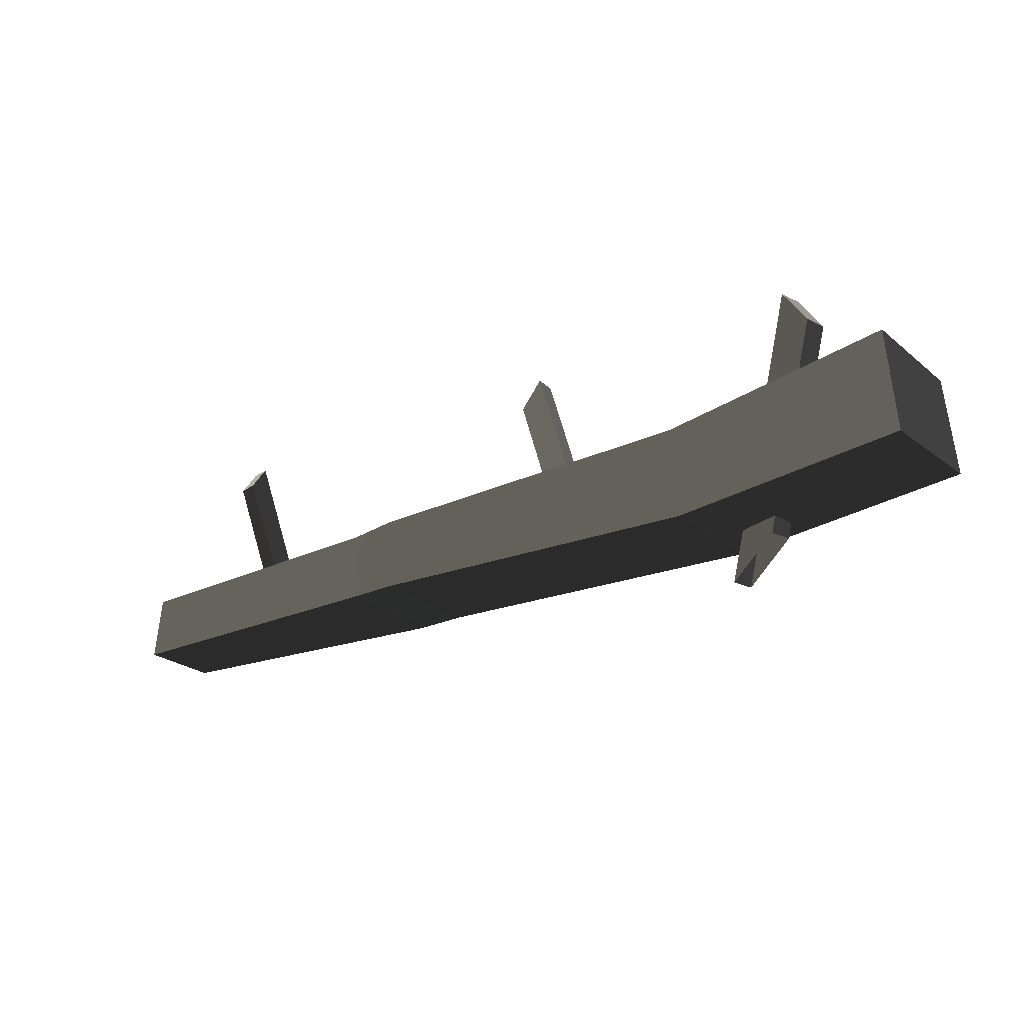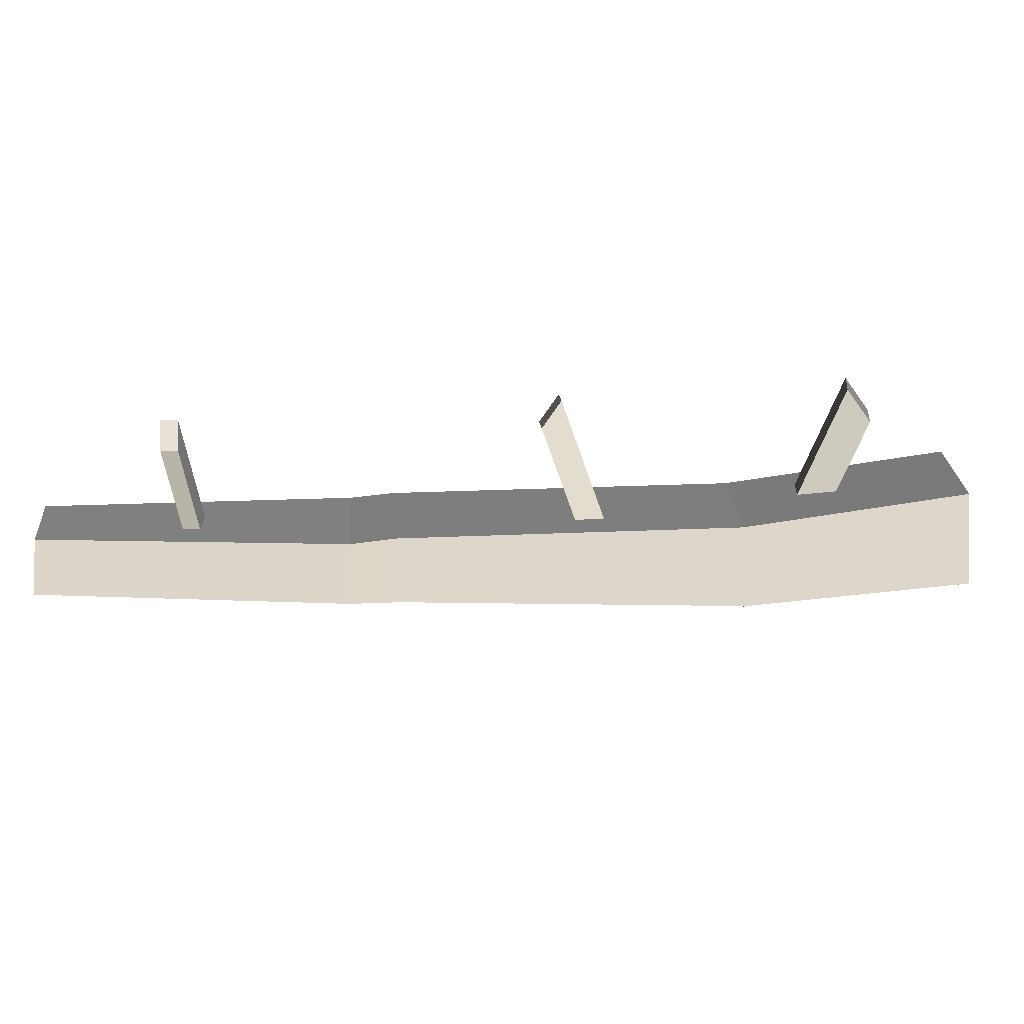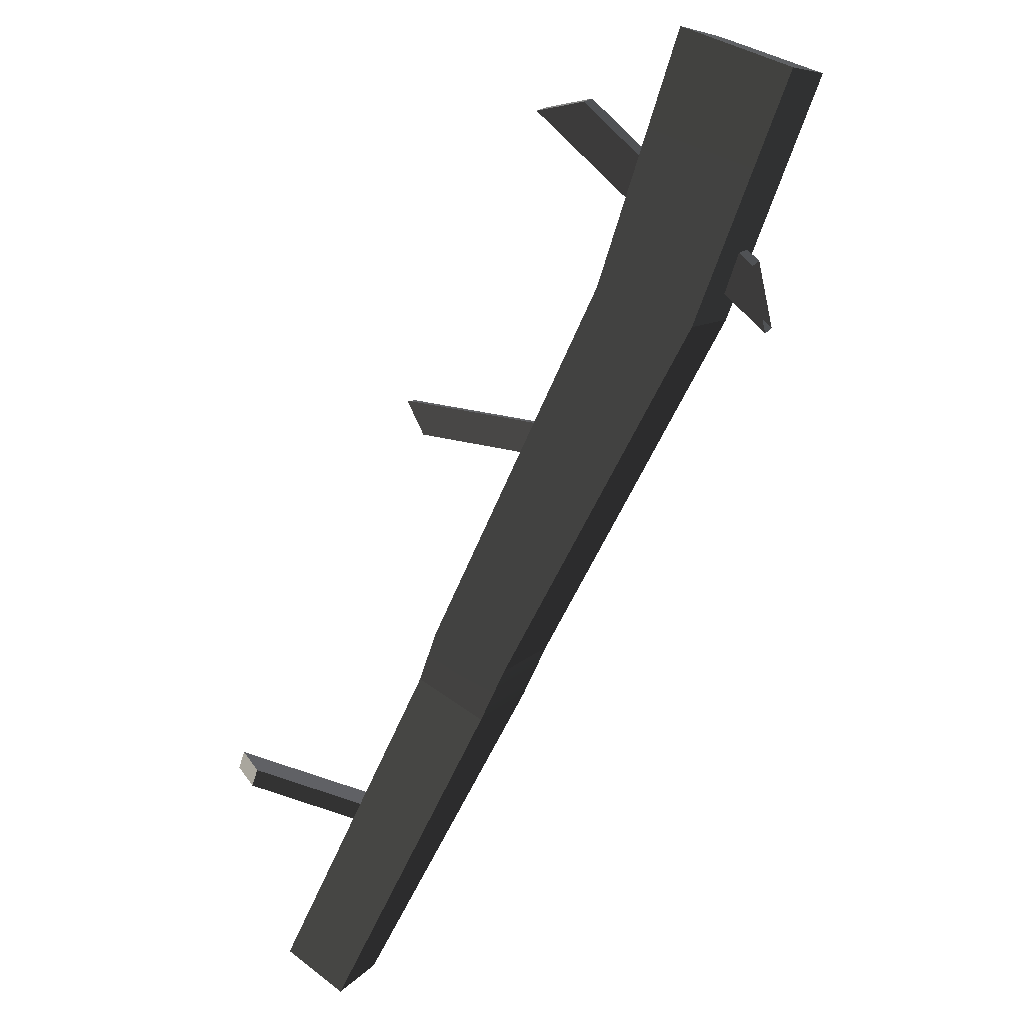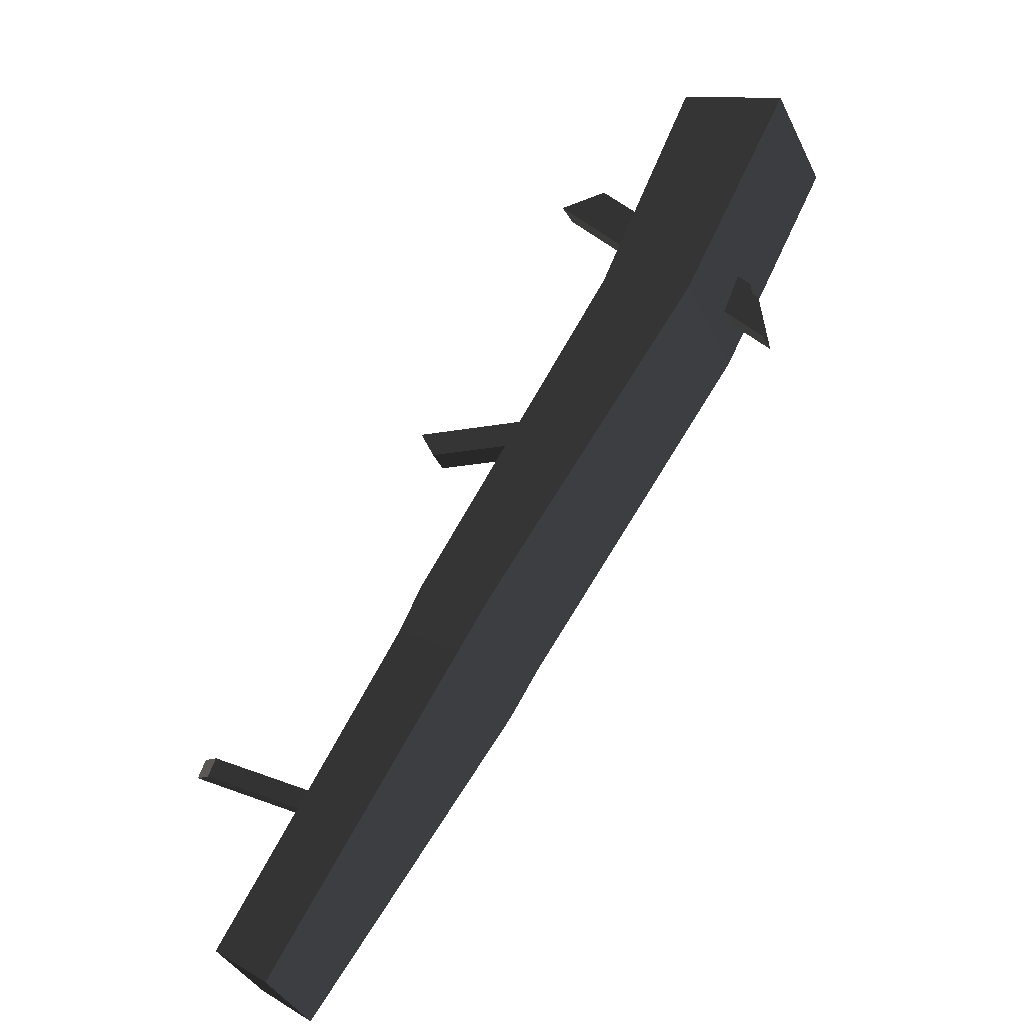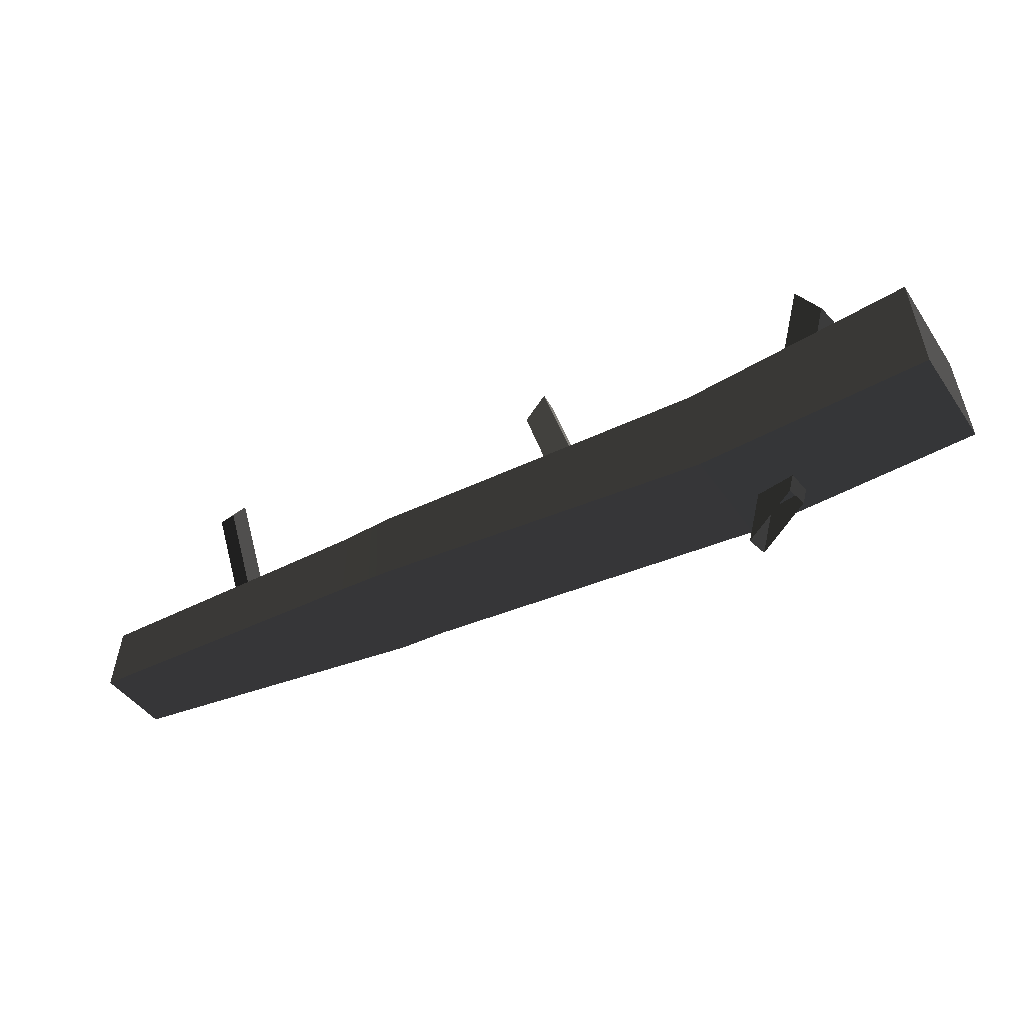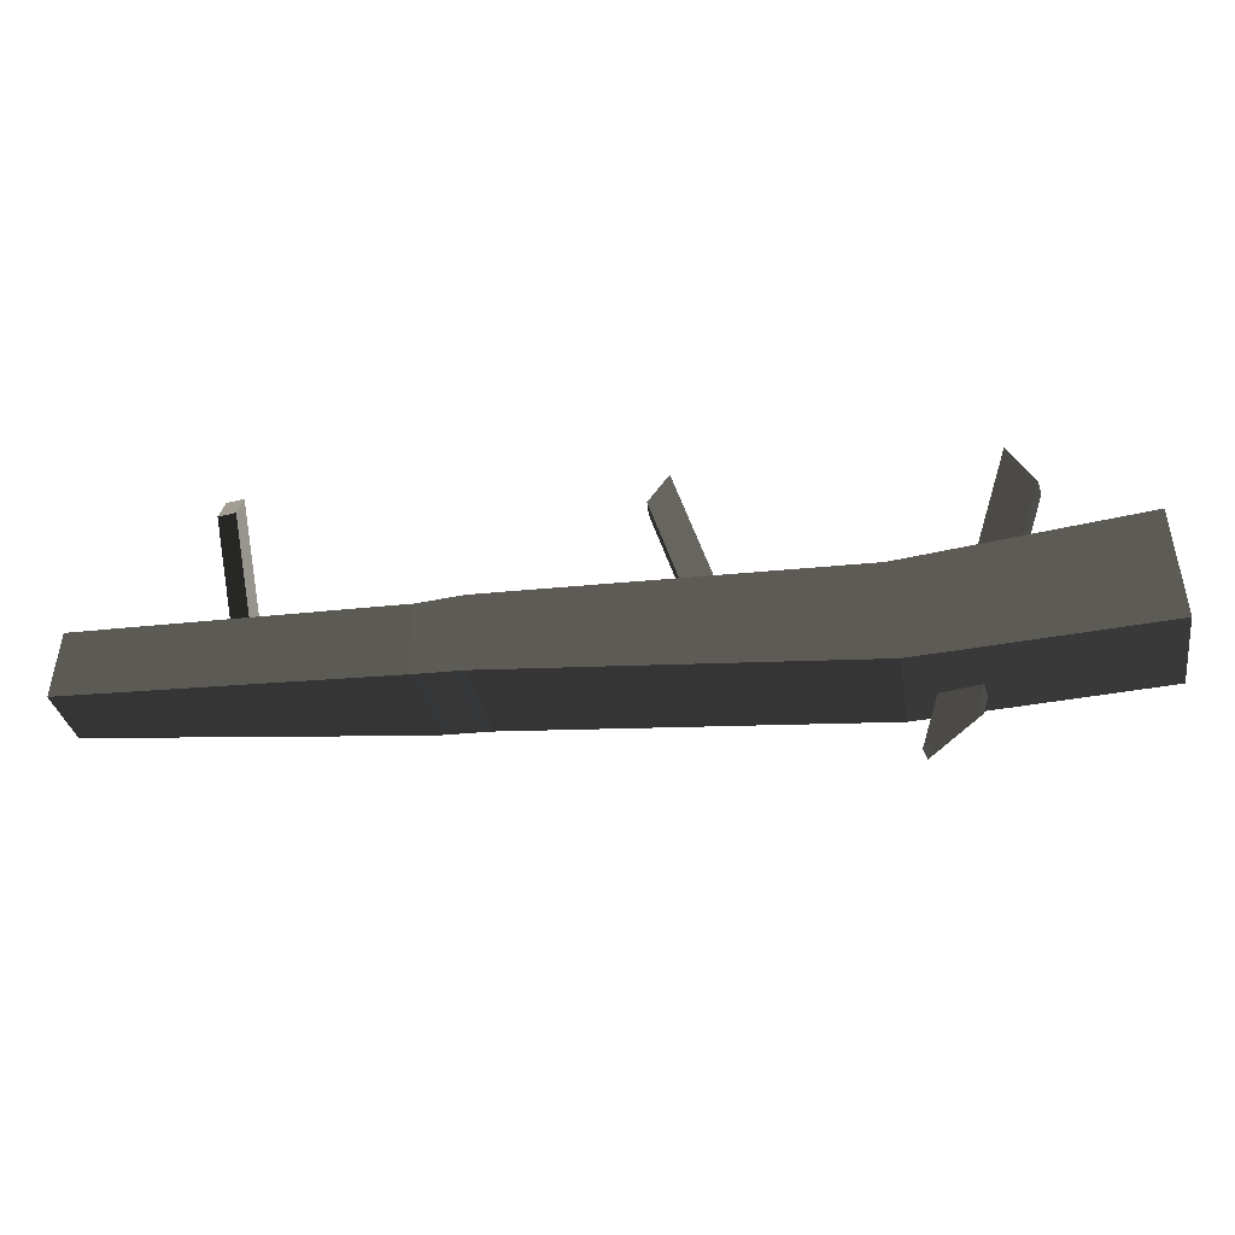
<metadata>
{"format":"obj","ext":"obj","renderer":"f3d","projection":"perspective","resolution":1024,"background":"white","views":[{"elev":-24.0,"azim":178.0,"up":"+Z"},{"elev":27.4,"azim":136.2,"up":"+Z"},{"elev":62.8,"azim":122.2,"up":"+Y"},{"elev":18.9,"azim":128.1,"up":"+Y"},{"elev":-41.3,"azim":170.8,"up":"+Z"},{"elev":-29.5,"azim":148.7,"up":"+Z"}]}
</metadata>
<code>
v 1.544 -0.7852 -0.0145
v 1.568 -0.794 -0.4862
v 3.178 -2.299 -0.3954
v 3.136 -2.272 0.03672
v -2.326 1.448 -0.4862
v -1.821 2.05 -0.4862
v -1.772 1.998 0.2306
v -2.266 1.409 0.1906
v 2.791 -2.684 0.0199
v 3.136 -2.272 0.03672
v 3.178 -2.299 -0.3954
v 2.825 -2.72 -0.3954
v 1.05 -1.374 -0.04387
v 1.544 -0.7852 -0.0145
v 3.136 -2.272 0.03672
v 2.791 -2.684 0.0199
v 0.1849 -0.1079 0.9019
v 0.1537 -0.1491 0.8982
v -0.1721 0.2273 -0.5465
v 0.2356 -0.04088 0.9079
v -0.09022 0.3355 -0.5368
v 0.03379 0.05449 -0.3583
v -0.1721 0.2273 -0.5465
v 0.1537 -0.1491 0.8982
v 0.2728 -0.2216 0.7014
v 1.063 -1.396 -0.4862
v 1.05 -1.374 -0.04387
v 2.791 -2.684 0.0199
v 2.825 -2.72 -0.3954
v 1.063 -1.396 -0.4862
v 2.825 -2.72 -0.3954
v 3.178 -2.299 -0.3954
v 1.568 -0.794 -0.4862
v 0.7894 -1.166 -0.4862
v 1.294 -0.5646 -0.4862
v 0.2356 -0.04088 0.9079
v -0.09022 0.3355 -0.5368
v -0.06067 0.3107 -0.5098
v 0.1157 0.1627 -0.3485
v 0.3547 -0.1134 0.7111
v 0.2728 -0.2216 0.7014
v 0.3547 -0.1134 0.7111
v 0.1157 0.1627 -0.3485
v 0.03379 0.05449 -0.3583
v 0.3547 -0.1134 0.7111
v 0.2728 -0.2216 0.7014
v 0.1537 -0.1491 0.8982
v 0.2356 -0.04088 0.9079
v -1.096 0.4162 -0.6122
v 0.7894 -1.166 -0.4862
v 1.294 -0.5646 -0.4862
v -0.5916 1.018 -0.6122
v -1.096 0.4162 -0.6122
v -1.051 0.3891 -0.01704
v 0.8129 -1.175 -0.01604
v 0.7894 -1.166 -0.4862
v 1.05 -1.374 -0.04387
v 1.063 -1.396 -0.4862
v -2.326 1.448 -0.4862
v -2.266 1.409 0.1906
v -1.051 0.3891 -0.01704
v -0.557 0.9779 0.0209
v 1.307 -0.5862 0.01865
v 0.8129 -1.175 -0.01604
v 0.8129 -1.175 -0.01604
v 1.307 -0.5862 0.01865
v 1.544 -0.7852 -0.0145
v 1.05 -1.374 -0.04387
v -0.557 0.9779 0.0209
v -0.5916 1.018 -0.6122
v 1.294 -0.5646 -0.4862
v 1.307 -0.5862 0.01865
v 1.568 -0.794 -0.4862
v 1.544 -0.7852 -0.0145
v -1.772 1.998 0.2306
v -1.821 2.05 -0.4862
v -2.266 1.409 0.1906
v -1.772 1.998 0.2306
v -0.557 0.9779 0.0209
v -1.051 0.3891 -0.01704
v -2.326 1.448 -0.4862
v -1.096 0.4162 -0.6122
v -0.5916 1.018 -0.6122
v -1.821 2.05 -0.4862
v -1.312 1.221 0.9206
v -0.9858 0.6754 -0.9254
v -1.113 0.5574 -0.913
v -1.439 1.103 0.933
v -1.361 1.176 0.9253
v -1.207 0.9386 -0.6849
v -0.9858 0.6754 -0.9254
v -1.312 1.221 0.9206
v -1.446 1.339 0.6691
v -1.439 1.103 0.933
v -1.113 0.5574 -0.913
v -1.145 0.5952 -0.8785
v -1.334 0.8206 -0.6725
v -1.573 1.221 0.6815
v -1.446 1.339 0.6691
v -1.573 1.221 0.6815
v -1.334 0.8206 -0.6725
v -1.207 0.9386 -0.6849
v -1.573 1.221 0.6815
v -1.446 1.339 0.6691
v -1.312 1.221 0.9206
v -1.439 1.103 0.933
v 2.4 -1.711 0.8956
v 2.02 -1.938 -0.3886
v 1.938 -1.85 -0.3799
v 2.318 -1.623 0.9042
v 2.369 -1.678 0.8989
v 2.203 -1.785 -0.2212
v 2.02 -1.938 -0.3886
v 2.4 -1.711 0.8956
v 2.482 -1.618 0.7207
v 2.318 -1.623 0.9042
v 1.938 -1.85 -0.3799
v 1.964 -1.828 -0.3559
v 2.121 -1.696 -0.2126
v 2.4 -1.53 0.7293
v 2.482 -1.618 0.7207
v 2.4 -1.53 0.7293
v 2.121 -1.696 -0.2126
v 2.203 -1.785 -0.2212
v 2.4 -1.53 0.7293
v 2.482 -1.618 0.7207
v 2.4 -1.711 0.8956
v 2.318 -1.623 0.9042
g autumn_log_(9)_746_94
f 1 3 2
f 1 4 3
f 5 7 6
f 5 8 7
f 9 11 10
f 9 12 11
f 13 15 14
f 13 16 15
f 17 19 18
f 19 17 20
f 19 20 21
f 22 24 23
f 22 25 24
f 26 28 27
f 26 29 28
f 30 32 31
f 30 33 32
f 34 33 30
f 34 35 33
f 36 38 37
f 38 36 39
f 39 36 40
f 41 43 42
f 41 44 43
f 45 47 46
f 45 48 47
f 49 51 50
f 49 52 51
f 53 55 54
f 53 56 55
f 56 57 55
f 56 58 57
f 59 53 54
f 59 54 60
f 61 63 62
f 61 64 63
f 65 67 66
f 65 68 67
f 69 71 70
f 69 72 71
f 72 73 71
f 72 74 73
f 75 69 70
f 75 70 76
f 77 79 78
f 77 80 79
f 81 83 82
f 81 84 83
f 85 87 86
f 87 85 88
f 88 85 89
f 90 92 91
f 90 93 92
f 94 96 95
f 96 94 97
f 97 94 98
f 99 101 100
f 99 102 101
f 103 105 104
f 103 106 105
f 107 109 108
f 109 107 110
f 110 107 111
f 112 114 113
f 112 115 114
f 116 118 117
f 118 116 119
f 119 116 120
f 121 123 122
f 121 124 123
f 125 127 126
f 125 128 127

</code>
